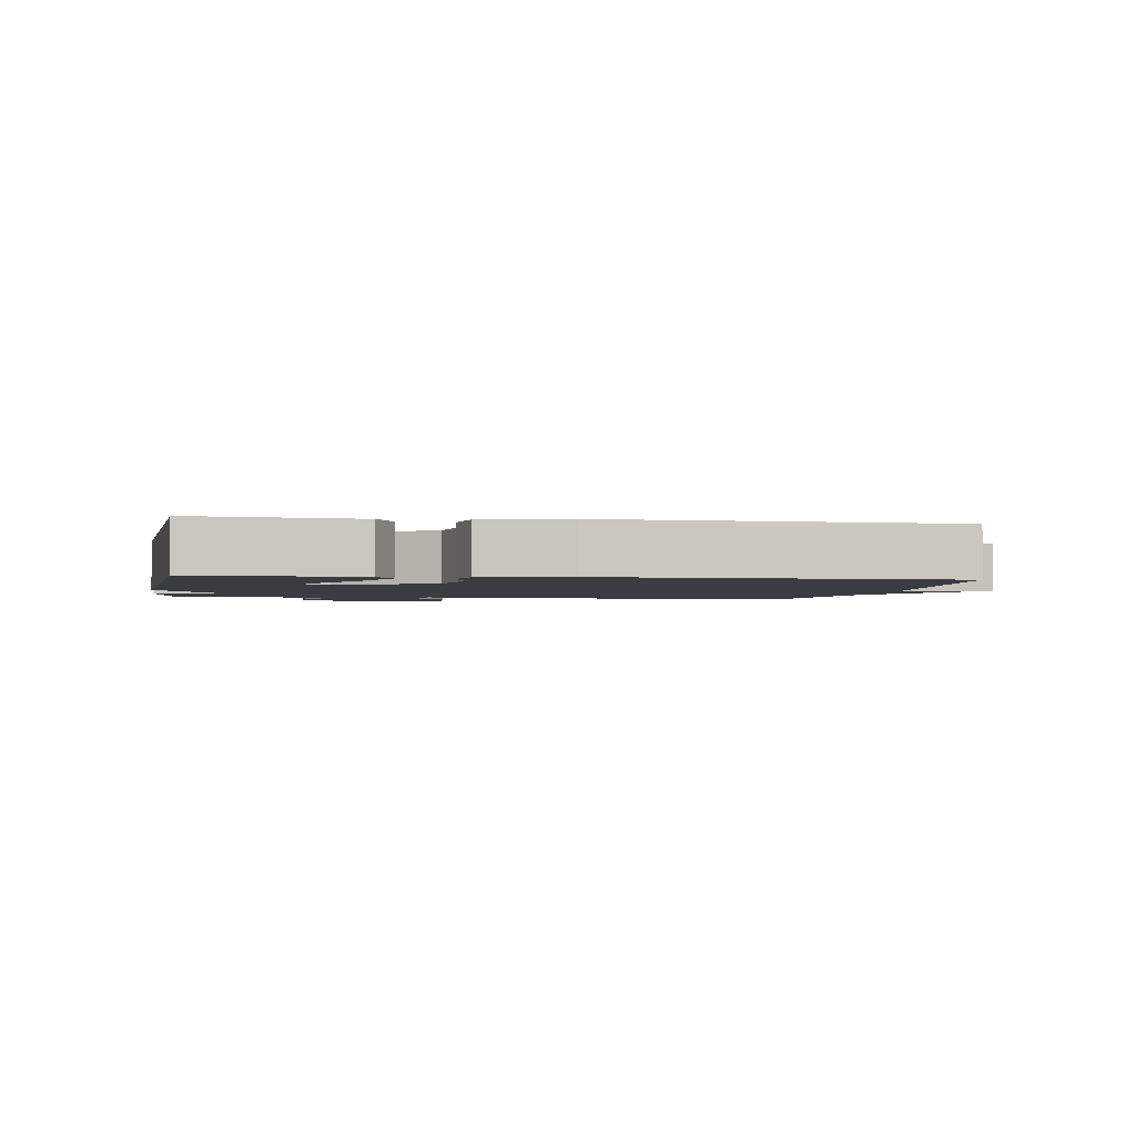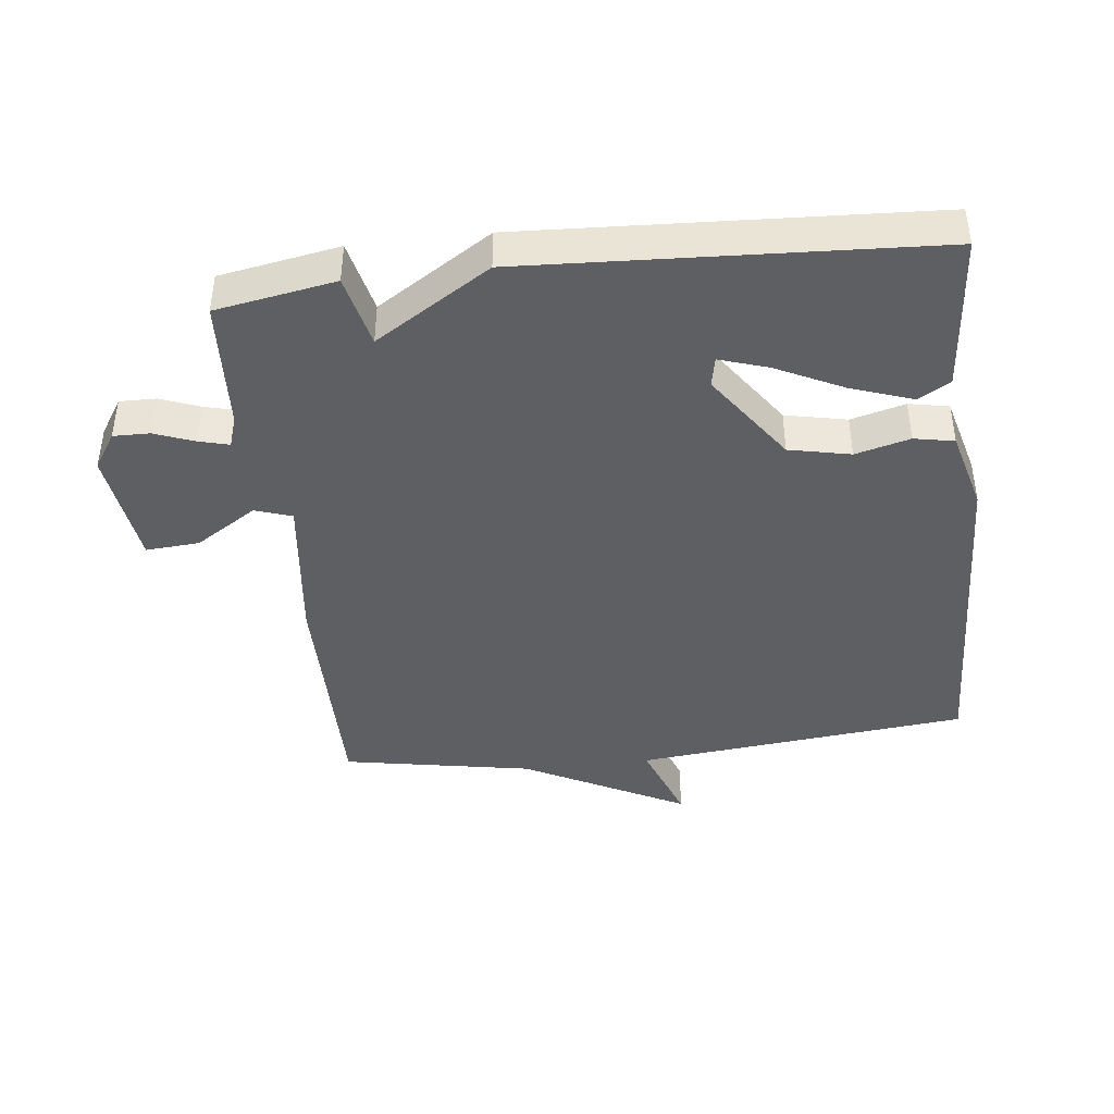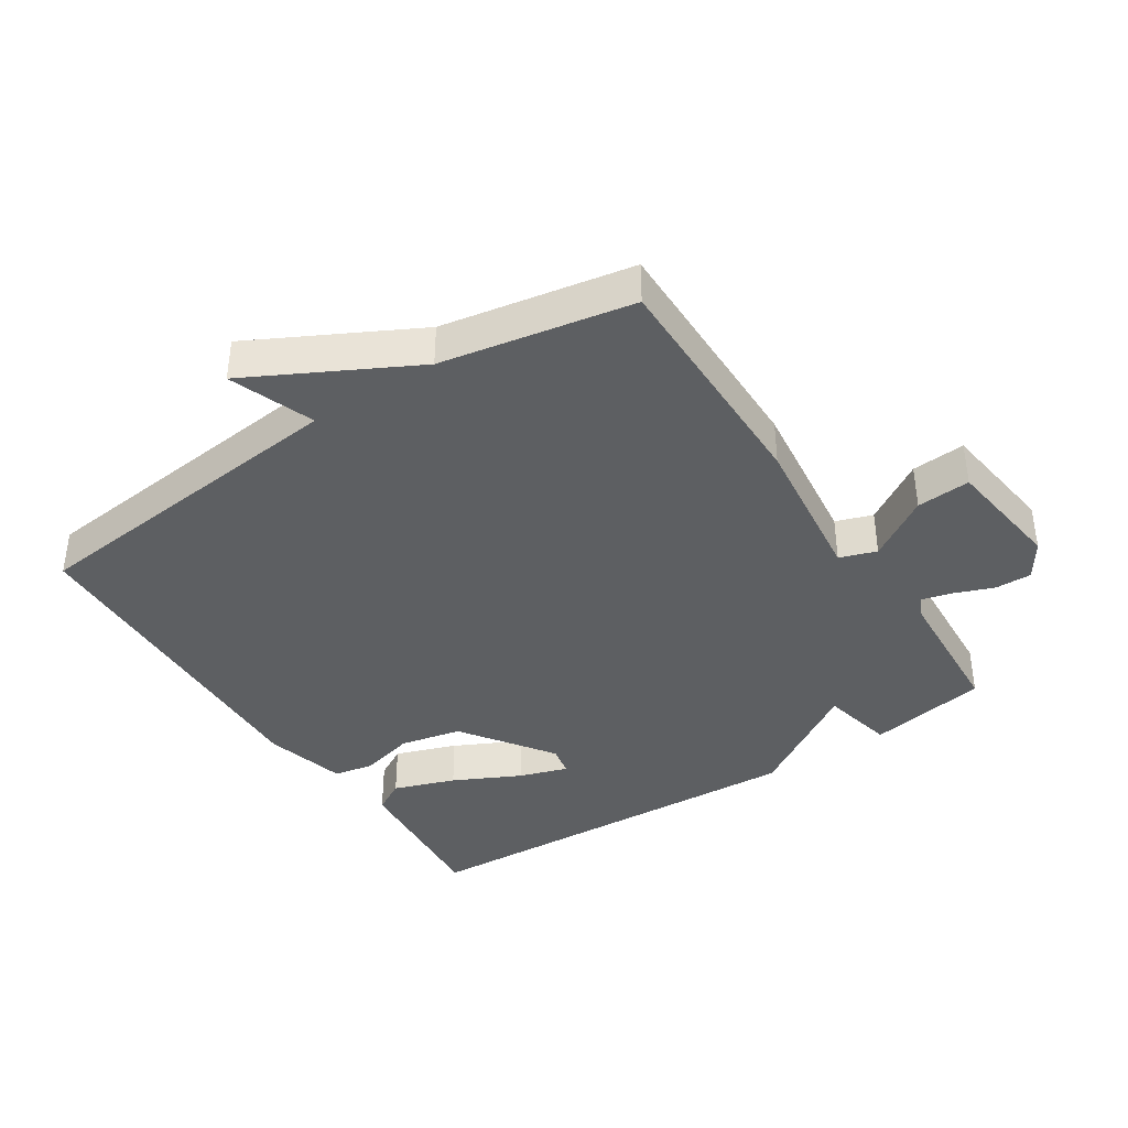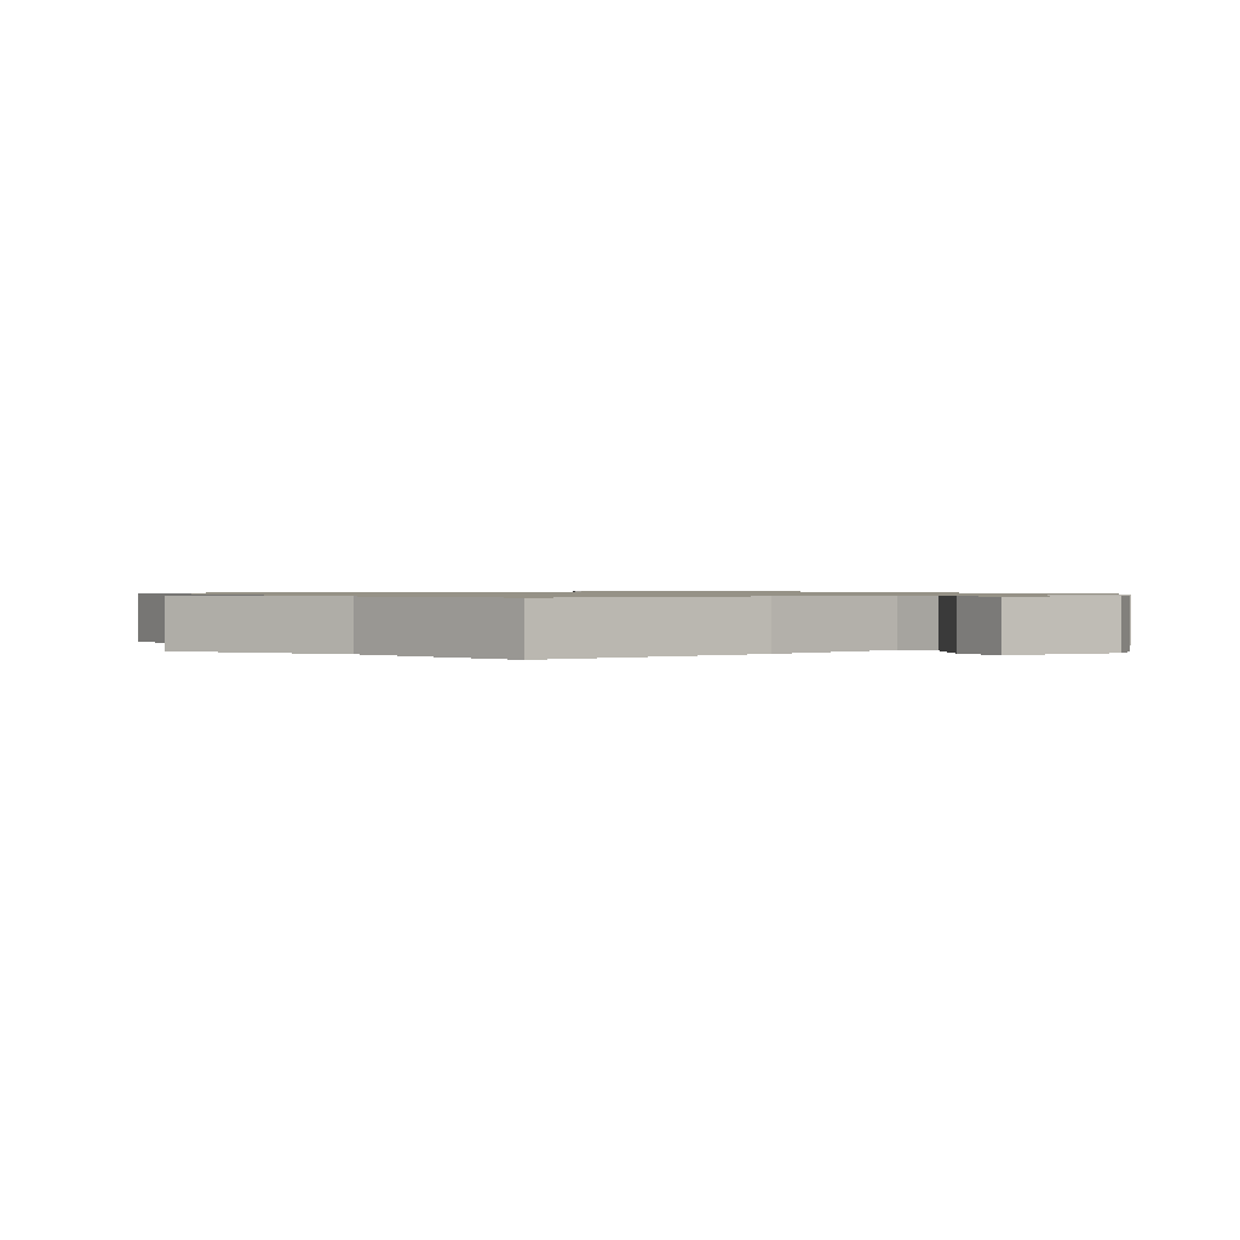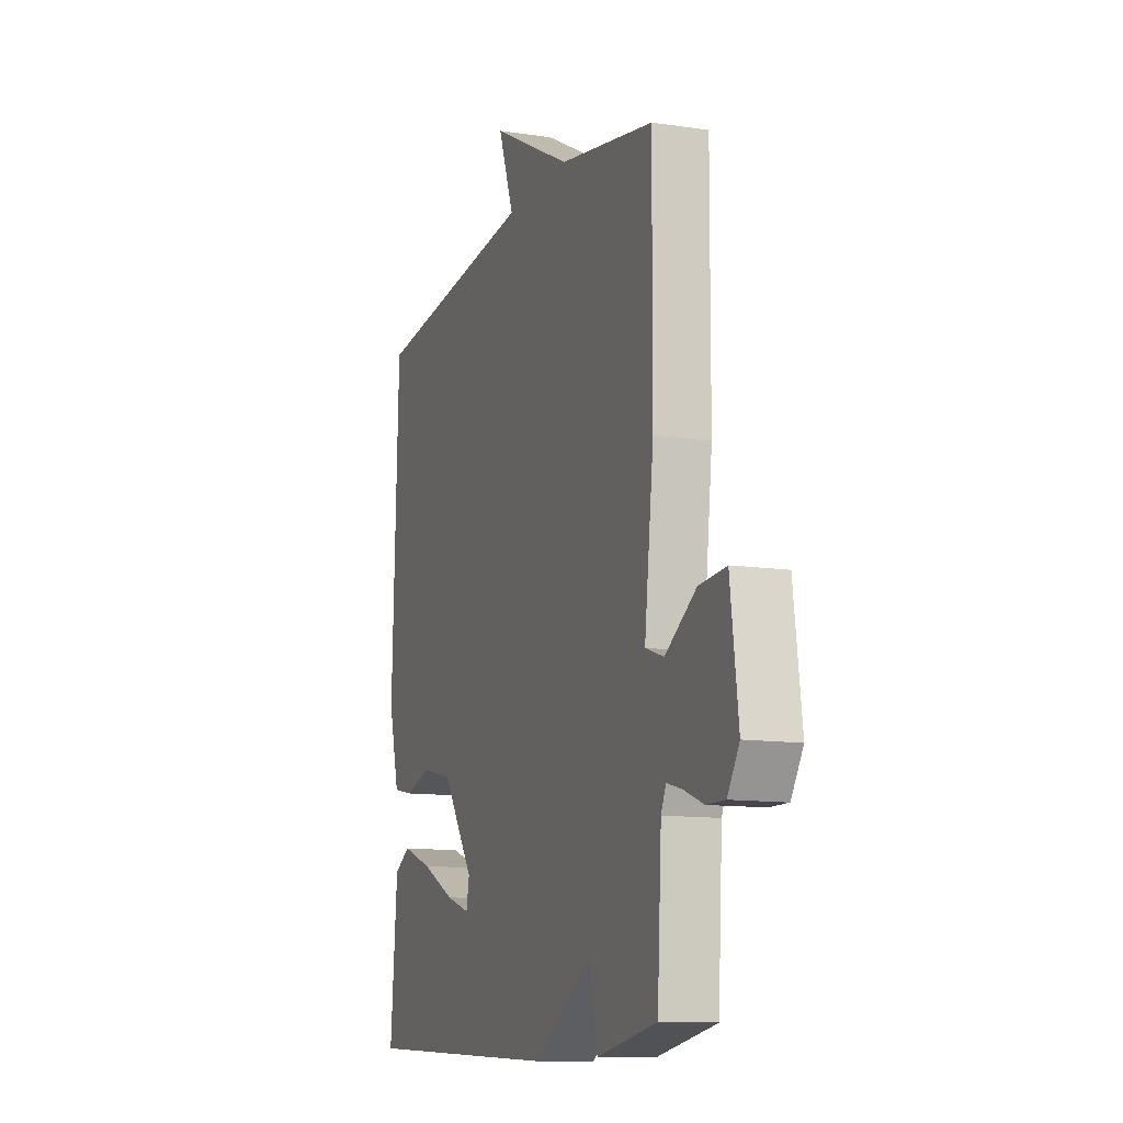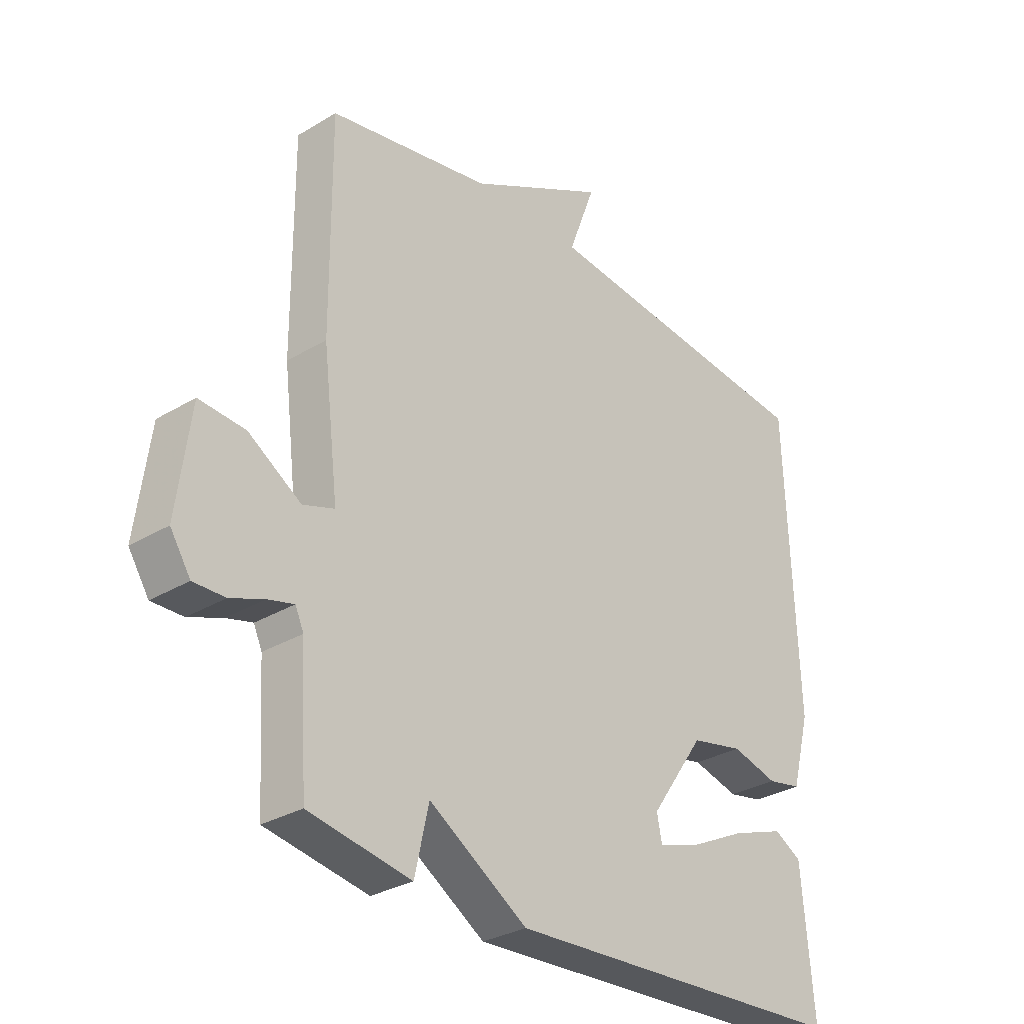
<metadata>
{"format":"obj","ext":"obj","renderer":"f3d","projection":"perspective","resolution":1024,"background":"white","views":[{"elev":-2.2,"azim":-99.4,"up":"+Y"},{"elev":-42.0,"azim":-173.4,"up":"+Y"},{"elev":-39.5,"azim":33.1,"up":"+Y"},{"elev":1.0,"azim":53.7,"up":"+Y"},{"elev":-11.8,"azim":70.2,"up":"+Z"},{"elev":-30.4,"azim":131.1,"up":"+Z"}]}
</metadata>
<code>
v 0.5 0.07 0.5
v 0.498 0.07 0.137
v 0.47 0.07 -0.096
v 0.526 0.07 -0.115
v 0.62 0.07 -0.055
v 0.702 0.07 -0.049
v 0.726 0.07 -0.231
v 0.69 0.07 -0.287
v 0.634 0.07 -0.286
v 0.574 0.07 -0.263
v 0.528 0.07 -0.251
v 0.513 0.07 -0.284
v 0.5 0.07 -0.5
v 0.318 0.07 -0.532
v 0.293 0.07 -0.421
v 0.118 0.07 -0.532
v -0.5 0.07 -0.5
v -0.479 0.07 -0.257
v -0.43 0.07 -0.229
v -0.336 0.07 -0.262
v -0.234 0.07 -0.312
v -0.16 0.07 -0.336
v -0.151 0.07 -0.29
v -0.248 0.07 -0.151
v -0.342 0.07 -0.131
v -0.425 0.07 -0.153
v -0.486 0.07 -0.141
v -0.519 0.07 -0.017
v -0.5 0.07 0.5
v 0.01 0.07 0.553
v -0.038 0.07 0.682
v 0.21 0.07 0.553
v 0.5 0 0.5
v 0.498 0 0.137
v 0.47 0 -0.096
v 0.526 0 -0.115
v 0.62 0 -0.055
v 0.702 0 -0.049
v 0.726 0 -0.231
v 0.69 0 -0.287
v 0.634 0 -0.286
v 0.574 0 -0.263
v 0.528 0 -0.251
v 0.513 0 -0.284
v 0.5 0 -0.5
v 0.318 0 -0.532
v 0.293 0 -0.421
v 0.118 0 -0.532
v -0.5 0 -0.5
v -0.479 0 -0.257
v -0.43 0 -0.229
v -0.336 0 -0.262
v -0.234 0 -0.312
v -0.16 0 -0.336
v -0.151 0 -0.29
v -0.248 0 -0.151
v -0.342 0 -0.131
v -0.425 0 -0.153
v -0.486 0 -0.141
v -0.519 0 -0.017
v -0.5 0 0.5
v 0.01 0 0.553
v -0.038 0 0.682
v 0.21 0 0.553
f 30 31 32
f 32 1 2
f 30 32 2
f 29 30 2
f 28 29 2
f 27 28 2
f 26 27 2
f 25 26 2
f 24 25 2 3
f 23 24 3 4
f 22 23 4
f 19 20 21
f 18 19 21
f 17 18 21
f 16 17 21
f 16 21 22
f 15 16 22 4
f 12 13 14 15
f 11 12 15 4
f 8 9 10
f 7 8 10
f 6 7 10
f 5 6 10
f 4 5 10
f 4 10 11
f 64 63 62
f 34 33 64
f 34 64 62
f 34 62 61
f 34 61 60
f 34 60 59
f 34 59 58
f 34 58 57
f 35 34 57 56
f 36 35 56 55
f 36 55 54
f 53 52 51
f 53 51 50
f 53 50 49
f 53 49 48
f 54 53 48
f 36 54 48 47
f 47 46 45 44
f 36 47 44 43
f 42 41 40
f 42 40 39
f 42 39 38
f 42 38 37
f 42 37 36
f 43 42 36
f 1 33 34 2
f 2 34 35 3
f 3 35 36 4
f 4 36 37 5
f 5 37 38 6
f 6 38 39 7
f 7 39 40 8
f 8 40 41 9
f 9 41 42 10
f 10 42 43 11
f 11 43 44 12
f 12 44 45 13
f 13 45 46 14
f 14 46 47 15
f 15 47 48 16
f 16 48 49 17
f 17 49 50 18
f 18 50 51 19
f 19 51 52 20
f 20 52 53 21
f 21 53 54 22
f 22 54 55 23
f 23 55 56 24
f 24 56 57 25
f 25 57 58 26
f 26 58 59 27
f 27 59 60 28
f 28 60 61 29
f 29 61 62 30
f 30 62 63 31
f 31 63 64 32
f 32 64 33 1

</code>
